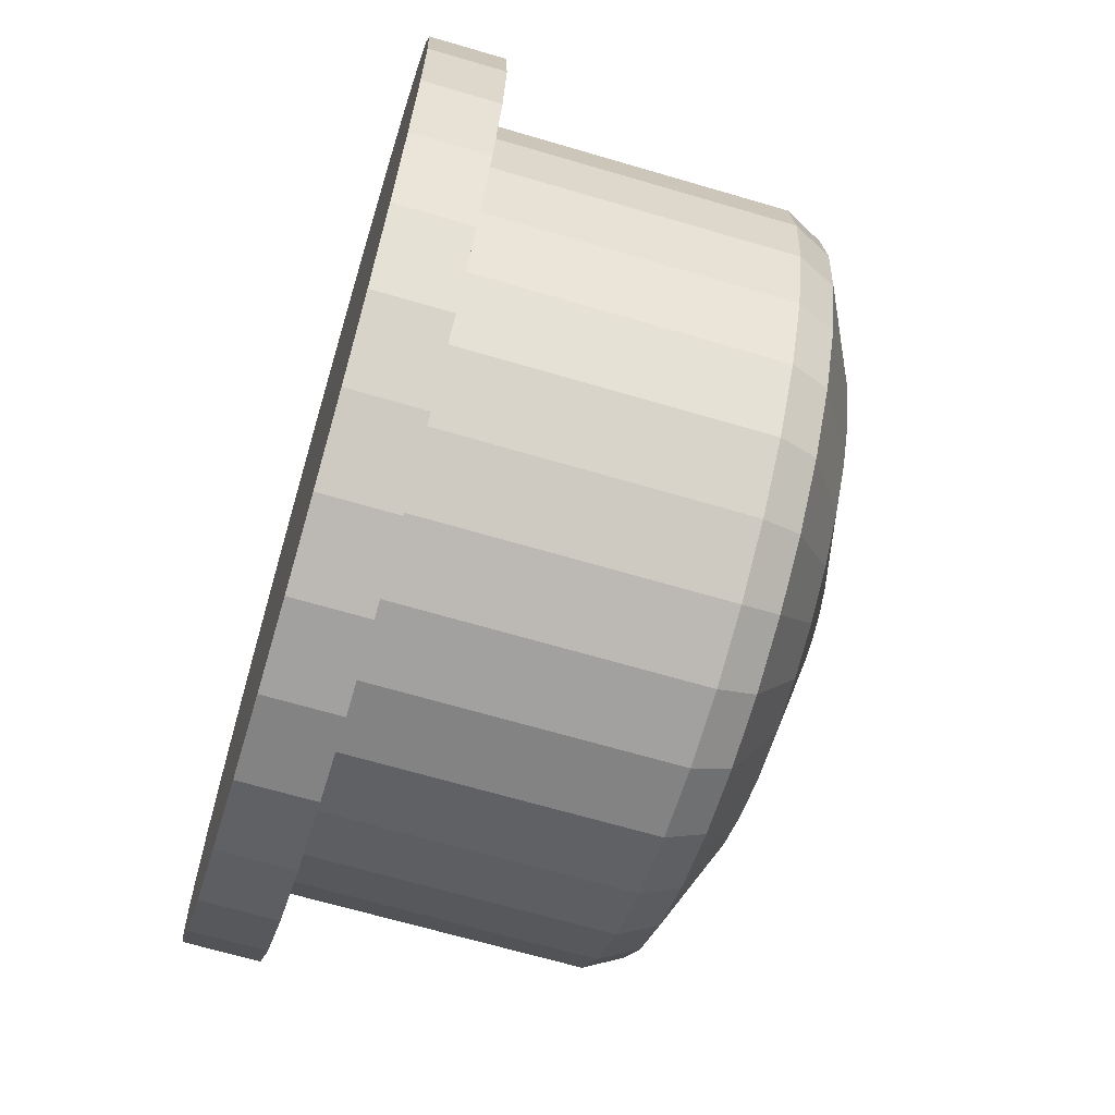
<metadata>
{"format":"obj","ext":"obj","renderer":"f3d","projection":"perspective","resolution":1024,"background":"white","views":[{"elev":-66.6,"azim":73.5,"up":"+Z"}]}
</metadata>
<code>
o Circle_Circle.001
v 0 0 -1
v -0.1951 0 -0.9808
v -0.3827 0 -0.9239
v -0.5556 0 -0.8315
v -0.7071 0 -0.7071
v -0.8315 0 -0.5556
v -0.9239 0 -0.3827
v -0.9808 0 -0.1951
v -1 0 -0
v -0.9808 0 0.1951
v -0.9239 0 0.3827
v -0.8315 0 0.5556
v -0.7071 0 0.7071
v -0.5556 0 0.8315
v -0.3827 0 0.9239
v -0.1951 0 0.9808
v 0 0 1
v 0.1951 0 0.9808
v 0.3827 0 0.9239
v 0.5556 0 0.8315
v 0.7071 0 0.7071
v 0.8315 0 0.5556
v 0.9239 0 0.3827
v 0.9808 0 0.1951
v 1 0 -1e-06
v 0.9808 0 -0.1951
v 0.9239 0 -0.3827
v 0.8315 0 -0.5556
v 0.7071 0 -0.7071
v 0.5556 0 -0.8315
v 0.3827 0 -0.9239
v 0.1951 0 -0.9808
v -0.004327 0.01417 -1.178
v -0.2325 0.01417 -1.155
v -0.452 0.01417 -1.089
v -0.6542 0.01417 -0.9807
v -0.8314 0.01417 -0.8352
v -0.9769 0.01417 -0.658
v -1.085 0.01417 -0.4557
v -1.152 0.01417 -0.2363
v -1.174 0.01417 -0.008095
v -1.152 0.01417 0.2201
v -1.085 0.01417 0.4395
v -0.9769 0.01417 0.6418
v -0.8314 0.01417 0.819
v -0.6542 0.01417 0.9645
v -0.452 0.01417 1.073
v -0.2325 0.01417 1.139
v -0.004326 0.01417 1.162
v 0.2239 0.01417 1.139
v 0.4433 0.01417 1.073
v 0.6455 0.01417 0.9645
v 0.8228 0.01417 0.819
v 0.9683 0.01417 0.6418
v 1.076 0.01417 0.4395
v 1.143 0.01417 0.2201
v 1.165 0.01417 -0.008096
v 1.143 0.01417 -0.2363
v 1.076 0.01417 -0.4557
v 0.9683 0.01417 -0.658
v 0.8228 0.01417 -0.8352
v 0.6455 0.01417 -0.9807
v 0.4433 0.01417 -1.089
v 0.2239 0.01417 -1.155
v 0 0.7943 -1
v -0.1951 0.7943 -0.9808
v -0.3827 0.7943 -0.9239
v -0.5556 0.7943 -0.8315
v -0.7071 0.7943 -0.7071
v -0.8315 0.7943 -0.5556
v -0.9239 0.7943 -0.3827
v -0.9808 0.7943 -0.1951
v -1 0.7943 -0
v -0.9808 0.7943 0.1951
v -0.9239 0.7943 0.3827
v -0.8315 0.7943 0.5556
v -0.7071 0.7943 0.7071
v -0.5556 0.7943 0.8315
v -0.3827 0.7943 0.9239
v -0.1951 0.7943 0.9808
v 0 0.7943 1
v 0.1951 0.7943 0.9808
v 0.3827 0.7943 0.9239
v 0.5556 0.7943 0.8315
v 0.7071 0.7943 0.7071
v 0.8315 0.7943 0.5556
v 0.9239 0.7943 0.3827
v 0.9808 0.7943 0.1951
v 1 0.7943 -1e-06
v 0.9808 0.7943 -0.1951
v 0.9239 0.7943 -0.3827
v 0.8315 0.7943 -0.5556
v 0.7071 0.7943 -0.7071
v 0.5556 0.7943 -0.8315
v 0.3827 0.7943 -0.9239
v 0.1951 0.7943 -0.9808
v 0 0.7943 -1
v -0.1951 0.7943 -0.9808
v -0.3827 0.7943 -0.9239
v -0.5556 0.7943 -0.8315
v -0.7071 0.7943 -0.7071
v -0.8315 0.7943 -0.5556
v -0.9239 0.7943 -0.3827
v -0.9808 0.7943 -0.1951
v -1 0.7943 -0
v -0.9808 0.7943 0.1951
v -0.9239 0.7943 0.3827
v -0.8315 0.7943 0.5556
v -0.7071 0.7943 0.7071
v -0.5556 0.7943 0.8315
v -0.3827 0.7943 0.9239
v -0.1951 0.7943 0.9808
v 0 0.7943 1
v 0.1951 0.7943 0.9808
v 0.3827 0.7943 0.9239
v 0.5556 0.7943 0.8315
v 0.7071 0.7943 0.7071
v 0.8315 0.7943 0.5556
v 0.9239 0.7943 0.3827
v 0.9808 0.7943 0.1951
v 1 0.7943 -1e-06
v 0.9808 0.7943 -0.1951
v 0.9239 0.7943 -0.3827
v 0.8315 0.7943 -0.5556
v 0.7071 0.7943 -0.7071
v 0.5556 0.7943 -0.8315
v 0.3827 0.7943 -0.9239
v 0.1951 0.7943 -0.9808
v 0 0.8941 -0.949
v -0.1851 0.8941 -0.9308
v -0.3632 0.8941 -0.8768
v -0.5273 0.8941 -0.7891
v -0.6711 0.8941 -0.6711
v -0.7891 0.8941 -0.5273
v -0.8768 0.8941 -0.3632
v -0.9308 0.8941 -0.1851
v -0.949 0.8941 -0
v -0.9308 0.8941 0.1851
v -0.8768 0.8941 0.3632
v -0.7891 0.8941 0.5273
v -0.6711 0.8941 0.6711
v -0.5273 0.8941 0.7891
v -0.3632 0.8941 0.8768
v -0.1851 0.8941 0.9308
v 0 0.8941 0.949
v 0.1851 0.8941 0.9308
v 0.3632 0.8941 0.8768
v 0.5273 0.8941 0.7891
v 0.6711 0.8941 0.6711
v 0.7891 0.8941 0.5273
v 0.8768 0.8941 0.3632
v 0.9308 0.8941 0.1851
v 0.949 0.8941 -1e-06
v 0.9308 0.8941 -0.1851
v 0.8768 0.8941 -0.3632
v 0.7891 0.8941 -0.5273
v 0.6711 0.8941 -0.6711
v 0.5273 0.8941 -0.7891
v 0.3632 0.8941 -0.8768
v 0.1851 0.8941 -0.9308
v -0 1.022 -0.6896
v -0.1345 1.022 -0.6764
v -0.2639 1.022 -0.6371
v -0.3831 1.022 -0.5734
v -0.4877 1.022 -0.4877
v -0.5734 1.022 -0.3831
v -0.6371 1.022 -0.2639
v -0.6764 1.022 -0.1345
v -0.6896 1.022 -0
v -0.6764 1.022 0.1345
v -0.6371 1.022 0.2639
v -0.5734 1.022 0.3831
v -0.4877 1.022 0.4877
v -0.3831 1.022 0.5734
v -0.2639 1.022 0.6371
v -0.1345 1.022 0.6764
v 0 1.022 0.6896
v 0.1345 1.022 0.6764
v 0.2639 1.022 0.6371
v 0.3831 1.022 0.5734
v 0.4877 1.022 0.4877
v 0.5734 1.022 0.3831
v 0.6371 1.022 0.2639
v 0.6764 1.022 0.1345
v 0.6896 1.022 -1e-06
v 0.6764 1.022 -0.1345
v 0.6371 1.022 -0.2639
v 0.5734 1.022 -0.3831
v 0.4877 1.022 -0.4877
v 0.3831 1.022 -0.5734
v 0.2639 1.022 -0.6371
v 0.1345 1.022 -0.6764
v -0 1.13 -0.2493
v -0.04863 1.13 -0.2445
v -0.0954 1.13 -0.2303
v -0.1385 1.13 -0.2073
v -0.1763 1.13 -0.1763
v -0.2073 1.13 -0.1385
v -0.2303 1.13 -0.0954
v -0.2445 1.13 -0.04863
v -0.2493 1.13 -0
v -0.2445 1.13 0.04863
v -0.2303 1.13 0.0954
v -0.2073 1.13 0.1385
v -0.1763 1.13 0.1763
v -0.1385 1.13 0.2073
v -0.0954 1.13 0.2303
v -0.04863 1.13 0.2445
v 0 1.13 0.2493
v 0.04863 1.13 0.2445
v 0.0954 1.13 0.2303
v 0.1385 1.13 0.2073
v 0.1763 1.13 0.1763
v 0.2073 1.13 0.1385
v 0.2303 1.13 0.0954
v 0.2445 1.13 0.04863
v 0.2493 1.13 -0
v 0.2445 1.13 -0.04863
v 0.2303 1.13 -0.0954
v 0.2073 1.13 -0.1385
v 0.1763 1.13 -0.1763
v 0.1385 1.13 -0.2073
v 0.0954 1.13 -0.2303
v 0.04863 1.13 -0.2445
v -0 1.153 -0.04065
v -0.00793 1.153 -0.03986
v -0.01555 1.153 -0.03755
v -0.02258 1.153 -0.0338
v -0.02874 1.153 -0.02874
v -0.0338 1.153 -0.02258
v -0.03755 1.153 -0.01555
v -0.03986 1.153 -0.00793
v -0.04065 1.153 -0
v -0.03986 1.153 0.007929
v -0.03755 1.153 0.01555
v -0.0338 1.153 0.02258
v -0.02874 1.153 0.02874
v -0.02258 1.153 0.03379
v -0.01555 1.153 0.03755
v -0.00793 1.153 0.03986
v -0 1.153 0.04065
v 0.007929 1.153 0.03986
v 0.01555 1.153 0.03755
v 0.02258 1.153 0.03379
v 0.02874 1.153 0.02874
v 0.03379 1.153 0.02258
v 0.03755 1.153 0.01555
v 0.03986 1.153 0.007929
v 0.04065 1.153 -0
v 0.03986 1.153 -0.00793
v 0.03755 1.153 -0.01555
v 0.03379 1.153 -0.02258
v 0.02874 1.153 -0.02874
v 0.02258 1.153 -0.0338
v 0.01555 1.153 -0.03755
v 0.007929 1.153 -0.03986
v 0 0.608 -1
v 0.1951 0.608 -0.9808
v 0.8315 0.608 0.5556
v 0.7071 0.608 0.7071
v -0.9239 0.608 0.3827
v -0.9808 0.608 0.1951
v 0.3827 0.608 -0.9239
v 0.5556 0.608 -0.8315
v 0.5556 0.608 0.8315
v 0.3827 0.608 0.9239
v -1 0.608 -0
v -0.9808 0.608 -0.1951
v 0.7071 0.608 -0.7071
v 0.8315 0.608 -0.5556
v 0.1951 0.608 0.9808
v 0 0.608 1
v -0.9239 0.608 -0.3827
v -0.8315 0.608 -0.5556
v 0.9239 0.608 -0.3827
v 0.9808 0.608 -0.1951
v -0.7071 0.608 -0.7071
v -0.5556 0.608 -0.8315
v -0.1951 0.608 0.9808
v -0.3827 0.608 0.9239
v 1 0.608 -1e-06
v 0.9808 0.608 0.1951
v -0.3827 0.608 -0.9239
v -0.1951 0.608 -0.9808
v -0.5556 0.608 0.8315
v -0.7071 0.608 0.7071
v 0.9239 0.608 0.3827
v -0.8315 0.608 0.5556
v 0.3444 0 0.8522
v 0.1568 0 0.9092
v 0.5173 0 0.7598
v 0.6688 0 0.6355
v 0.5173 0.608 0.7598
v 0.1568 0.608 0.9092
v 0.6688 0.608 0.6355
v 0.3444 0.608 0.8522
v 0.09755 0 0.9904
v 0.1098 0.01417 1.15
v 0.09755 0.7943 0.9904
v 0.09755 0.7943 0.9904
v 0.09257 0.8941 0.9399
v 0.06727 1.022 0.683
v 0.02432 1.13 0.2469
v 0.003965 1.153 0.04025
v 0.09755 0.608 0.9904
v 0.7693 0 0.6313
v 0.8955 0.01417 0.7304
v 0.7693 0.7943 0.6313
v 0.7693 0.7943 0.6313
v 0.7301 0.8941 0.5992
v 0.5305 1.022 0.4354
v 0.1918 1.13 0.1574
v 0.03127 1.153 0.02566
v 0.7693 0.608 0.6313
v 0.7071 0 0.7071
v 0.7071 0.608 0.7071
v 0.7693 0 0.6313
v 0.7693 0.608 0.6313
v 0.7071 0 0.7071
v 0.7071 0.608 0.7071
v 0.7693 0 0.6313
v 0.7693 0.608 0.6313
v 0.8042 0 0.66
v 0.7421 0 0.7358
v 0.7421 0.608 0.7358
v 0.8042 0.608 0.66
v 0.1987 0.608 1.017
v 0.1987 0 1.017
v 0.1012 0 1.027
v 0.1012 0.608 1.027
v 0.1951 0.6734 -0.9808
v 0.7071 0.6734 0.7071
v -0.9808 0.6734 0.1951
v 0.5556 0.6734 -0.8315
v 0.3827 0.6734 0.9239
v -0.9808 0.6734 -0.1951
v 0.8315 0.6734 -0.5556
v 0 0.6734 1
v -0.8315 0.6734 -0.5556
v 0.9808 0.6734 -0.1951
v -0.5556 0.6734 -0.8315
v -0.3827 0.6734 0.9239
v 0.9808 0.6734 0.1951
v -0.1951 0.6734 -0.9808
v -0.7071 0.6734 0.7071
v 0 0.6734 -1
v 0.8315 0.6734 0.5556
v -0.9239 0.6734 0.3827
v 0.3827 0.6734 -0.9239
v 0.5556 0.6734 0.8315
v -1 0.6734 -0
v 0.7071 0.6734 -0.7071
v 0.1951 0.6734 0.9808
v -0.9239 0.6734 -0.3827
v 0.9239 0.6734 -0.3827
v -0.7071 0.6734 -0.7071
v -0.1951 0.6734 0.9808
v 1 0.6734 -1e-06
v -0.3827 0.6734 -0.9239
v -0.5556 0.6734 0.8315
v 0.9239 0.6734 0.3827
v -0.8315 0.6734 0.5556
v 0.09755 0.6734 0.9904
v 0.7693 0.6734 0.6313
v 0.5785 0.6734 0.8744
v 0.5785 0.608 0.8744
v 0.218 0.6734 1.024
v 0.218 0.608 1.024
v 0.4056 0.608 0.9668
v 0.73 0.608 0.75
v 0.7922 0.608 0.6743
v 0.1205 0.608 1.033
v 0.1205 0.6734 1.033
v 0.7922 0.6734 0.6743
v 0.73 0.6734 0.75
v 0.4056 0.6734 0.9668
v -0.2325 -0.1812 -1.155
v -0.004327 -0.1812 -1.178
v -0.452 -0.1812 -1.089
v -0.6542 -0.1812 -0.9807
v -0.8314 -0.1812 -0.8352
v -0.9769 -0.1812 -0.658
v -1.085 -0.1812 -0.4557
v -1.152 -0.1812 -0.2363
v -1.174 -0.1812 -0.008095
v -1.152 -0.1812 0.2201
v -1.085 -0.1812 0.4395
v -0.9769 -0.1812 0.6418
v -0.8314 -0.1812 0.819
v -0.6542 -0.1812 0.9645
v -0.452 -0.1812 1.073
v -0.2325 -0.1812 1.139
v -0.004326 -0.1812 1.162
v 0.1098 -0.1812 1.15
v 0.4433 -0.1812 1.073
v 0.2239 -0.1812 1.139
v 0.6455 -0.1812 0.9645
v 0.8228 -0.1812 0.819
v 0.8955 -0.1812 0.7304
v 1.076 -0.1812 0.4395
v 0.9683 -0.1812 0.6418
v 1.143 -0.1812 0.2201
v 1.165 -0.1812 -0.008096
v 1.143 -0.1812 -0.2363
v 1.076 -0.1812 -0.4557
v 0.9683 -0.1812 -0.658
v 0.8228 -0.1812 -0.8352
v 0.6455 -0.1812 -0.9807
v 0.4433 -0.1812 -1.089
v 0.2239 -0.1812 -1.155
f 32 64 33
f 306 21 53
f 11 10 42
f 30 62 63
f 19 51 52
f 9 8 40
f 28 60 61
f 297 17 49
f 7 6 38
f 26 58 59
f 5 4 36
f 16 15 47
f 24 56 57
f 2 34 35
f 14 13 45
f 22 54 55
f 12 11 43
f 31 63 64
f 20 52 53
f 10 9 41
f 29 61 62
f 19 18 50
f 8 7 39
f 27 59 60
f 6 5 37
f 17 16 48
f 25 57 58
f 3 35 36
f 15 14 46
f 23 55 56
f 1 33 34
f 13 12 44
f 49 393 394
f 97 128 96
f 309 117 85
f 107 106 74
f 127 126 94
f 116 115 83
f 105 104 72
f 125 124 92
f 300 113 81
f 103 102 70
f 123 122 90
f 101 100 68
f 112 111 79
f 121 120 88
f 99 98 66
f 110 109 77
f 119 118 86
f 108 107 75
f 128 127 95
f 117 116 84
f 106 105 73
f 126 125 93
f 115 114 82
f 104 103 71
f 124 123 91
f 102 101 69
f 113 112 80
f 122 121 89
f 100 99 67
f 111 110 78
f 120 119 87
f 98 97 65
f 109 108 76
f 122 154 153
f 65 96 331
f 308 85 332
f 75 74 333
f 95 94 334
f 84 83 335
f 73 72 336
f 93 92 337
f 299 81 338
f 71 70 339
f 91 90 340
f 69 68 341
f 80 79 342
f 89 88 343
f 67 66 344
f 78 77 345
f 87 86 347
f 76 75 348
f 96 95 349
f 85 84 350
f 74 73 351
f 94 93 352
f 83 82 353
f 72 71 354
f 92 91 355
f 70 69 356
f 81 80 357
f 90 89 358
f 68 67 359
f 79 78 360
f 88 87 361
f 66 65 346
f 77 76 362
f 157 189 188
f 100 132 131
f 111 143 142
f 119 120 152
f 98 130 129
f 108 109 141
f 97 129 160
f 118 150 310
f 107 139 138
f 126 127 159
f 116 148 147
f 105 137 136
f 124 125 157
f 114 146 301
f 103 135 134
f 123 155 154
f 100 101 133
f 112 144 143
f 120 121 153
f 98 99 131
f 109 110 142
f 119 151 150
f 108 140 139
f 127 128 160
f 117 149 148
f 106 138 137
f 125 126 158
f 115 147 146
f 104 136 135
f 123 124 156
f 102 134 133
f 113 145 144
f 191 223 222
f 146 178 302
f 134 135 167
f 155 187 186
f 132 133 165
f 143 144 176
f 153 185 184
f 131 163 162
f 142 174 173
f 150 151 183
f 140 172 171
f 160 192 191
f 148 149 181
f 138 170 169
f 158 190 189
f 146 147 179
f 136 168 167
f 155 156 188
f 134 166 165
f 145 177 176
f 153 154 186
f 131 132 164
f 143 175 174
f 151 152 184
f 129 130 162
f 141 173 172
f 160 129 161
f 150 182 311
f 139 171 170
f 158 159 191
f 148 180 179
f 137 169 168
f 224 193 225
f 180 212 211
f 169 201 200
f 188 189 221
f 178 210 303
f 167 199 198
f 187 219 218
f 164 165 197
f 175 176 208
f 185 217 216
f 163 195 194
f 173 174 206
f 182 183 215
f 172 204 203
f 192 224 223
f 180 181 213
f 170 202 201
f 189 190 222
f 178 179 211
f 168 200 199
f 188 220 219
f 165 166 198
f 177 209 208
f 186 218 217
f 164 196 195
f 175 207 206
f 184 216 215
f 161 162 194
f 173 205 204
f 161 193 224
f 182 214 312
f 170 171 203
f 313 227 304
f 214 246 313
f 203 235 234
f 223 255 254
f 212 244 243
f 201 233 232
f 220 221 253
f 210 242 304
f 199 231 230
f 219 251 250
f 196 197 229
f 208 240 239
f 217 249 248
f 194 195 227
f 206 238 237
f 214 215 247
f 204 236 235
f 223 224 256
f 213 245 244
f 201 202 234
f 222 254 253
f 211 243 242
f 200 232 231
f 219 220 252
f 198 230 229
f 208 209 241
f 217 218 250
f 195 196 228
f 207 239 238
f 216 248 247
f 194 226 225
f 204 205 237
f 286 288 12
f 284 257 1
f 282 287 23
f 280 285 14
f 278 283 3
f 276 281 25
f 17 272 279
f 274 277 5
f 270 275 27
f 268 273 7
f 266 271 294
f 264 269 29
f 262 267 9
f 265 293 295
f 258 263 31
f 288 261 11
f 23 287 259
f 285 286 13
f 283 284 2
f 281 282 24
f 279 280 15
f 277 278 4
f 275 276 26
f 273 274 6
f 305 272 17
f 269 270 28
f 267 268 8
f 265 266 296
f 263 264 30
f 261 262 10
f 314 326 323
f 257 258 32
f 296 294 290
f 295 293 291
f 293 296 289
f 260 295 292
f 18 290 294
f 209 303 304
f 297 329 330
f 177 302 303
f 145 301 302
f 113 300 301
f 82 299 363
f 114 300 299
f 297 298 50
f 259 314 306
f 213 312 313
f 181 311 312
f 149 310 311
f 117 309 310
f 86 308 364
f 118 309 308
f 306 307 54
f 260 316 318
f 53 315 317
f 316 320 322
f 315 319 321
f 326 325 324
f 314 260 325
f 21 324 325
f 306 323 324
f 327 330 329
f 271 305 330
f 18 328 329
f 271 327 328
f 347 364 314
f 363 373 367
f 345 362 288
f 344 346 257
f 343 361 287
f 342 360 285
f 341 359 283
f 340 358 281
f 338 357 279
f 339 356 277
f 337 355 275
f 336 354 273
f 353 367 376
f 334 352 269
f 262 333 351
f 332 350 365
f 331 349 263
f 362 348 261
f 361 347 259
f 360 345 286
f 359 344 284
f 358 343 282
f 357 342 280
f 356 341 278
f 355 340 276
f 273 354 339
f 363 338 272
f 352 337 270
f 351 336 268
f 350 335 376
f 349 334 264
f 348 333 262
f 364 332 375
f 346 331 258
f 367 373 372
f 376 367 368
f 375 365 366
f 365 376 369
f 374 375 370
f 364 374 371
f 305 372 373
f 305 271 368
f 314 371 370
f 265 366 369
f 260 370 366
f 271 266 369
f 380 379 394
f 298 394 396
f 56 402 403
f 39 383 384
f 46 390 391
f 63 409 410
f 37 36 380
f 53 398 399
f 60 406 407
f 43 387 388
f 307 399 401
f 34 33 378
f 50 396 395
f 40 384 385
f 57 403 404
f 47 391 392
f 64 410 378
f 37 381 382
f 54 401 400
f 44 388 389
f 61 407 408
f 34 377 379
f 51 395 397
f 58 404 405
f 41 385 386
f 48 392 393
f 38 382 383
f 55 400 402
f 45 389 390
f 62 408 409
f 35 379 380
f 52 397 398
f 43 42 386
f 59 405 406
f 1 32 33
f 307 306 53
f 43 11 42
f 31 30 63
f 20 19 52
f 41 9 40
f 29 28 61
f 298 297 49
f 39 7 38
f 27 26 59
f 37 5 36
f 48 16 47
f 25 24 57
f 3 2 35
f 46 14 45
f 23 22 55
f 44 12 43
f 32 31 64
f 21 20 53
f 42 10 41
f 30 29 62
f 51 19 50
f 40 8 39
f 28 27 60
f 38 6 37
f 49 17 48
f 26 25 58
f 4 3 36
f 47 15 46
f 24 23 56
f 2 1 34
f 45 13 44
f 298 49 394
f 65 97 96
f 308 309 85
f 75 107 74
f 95 127 94
f 84 116 83
f 73 105 72
f 93 125 92
f 299 300 81
f 71 103 70
f 91 123 90
f 69 101 68
f 80 112 79
f 89 121 88
f 67 99 66
f 78 110 77
f 87 119 86
f 76 108 75
f 96 128 95
f 85 117 84
f 74 106 73
f 94 126 93
f 83 115 82
f 72 104 71
f 92 124 91
f 70 102 69
f 81 113 80
f 90 122 89
f 68 100 67
f 79 111 78
f 88 120 87
f 66 98 65
f 77 109 76
f 121 122 153
f 346 65 331
f 364 308 332
f 348 75 333
f 349 95 334
f 350 84 335
f 351 73 336
f 352 93 337
f 363 299 338
f 354 71 339
f 355 91 340
f 356 69 341
f 357 80 342
f 358 89 343
f 359 67 344
f 360 78 345
f 361 87 347
f 362 76 348
f 331 96 349
f 332 85 350
f 333 74 351
f 334 94 352
f 335 83 353
f 336 72 354
f 337 92 355
f 339 70 356
f 338 81 357
f 340 90 358
f 341 68 359
f 342 79 360
f 343 88 361
f 344 66 346
f 345 77 362
f 156 157 188
f 99 100 131
f 110 111 142
f 151 119 152
f 97 98 129
f 140 108 141
f 128 97 160
f 309 118 310
f 106 107 138
f 158 126 159
f 115 116 147
f 104 105 136
f 156 124 157
f 300 114 301
f 102 103 134
f 122 123 154
f 132 100 133
f 111 112 143
f 152 120 153
f 130 98 131
f 141 109 142
f 118 119 150
f 107 108 139
f 159 127 160
f 116 117 148
f 105 106 137
f 157 125 158
f 114 115 146
f 103 104 135
f 155 123 156
f 101 102 133
f 112 113 144
f 190 191 222
f 301 146 302
f 166 134 167
f 154 155 186
f 164 132 165
f 175 143 176
f 152 153 184
f 130 131 162
f 141 142 173
f 182 150 183
f 139 140 171
f 159 160 191
f 180 148 181
f 137 138 169
f 157 158 189
f 178 146 179
f 135 136 167
f 187 155 188
f 133 134 165
f 144 145 176
f 185 153 186
f 163 131 164
f 142 143 174
f 183 151 184
f 161 129 162
f 140 141 172
f 192 160 161
f 310 150 311
f 138 139 170
f 190 158 191
f 147 148 179
f 136 137 168
f 256 224 225
f 179 180 211
f 168 169 200
f 220 188 221
f 302 178 303
f 166 167 198
f 186 187 218
f 196 164 197
f 207 175 208
f 184 185 216
f 162 163 194
f 205 173 206
f 214 182 215
f 171 172 203
f 191 192 223
f 212 180 213
f 169 170 201
f 221 189 222
f 210 178 211
f 167 168 199
f 187 188 219
f 197 165 198
f 176 177 208
f 185 186 217
f 163 164 195
f 174 175 206
f 183 184 215
f 193 161 194
f 172 173 204
f 192 161 224
f 311 182 312
f 202 170 203
f 227 313 226
f 229 304 228
f 231 304 230
f 233 304 232
f 235 304 234
f 237 304 236
f 239 304 238
f 241 304 240
f 304 242 243
f 245 313 244
f 304 239 240
f 248 313 247
f 250 313 249
f 252 313 251
f 254 313 253
f 256 313 255
f 304 227 228
f 313 225 226
f 313 252 253
f 313 254 255
f 304 231 232
f 304 235 236
f 243 244 304
f 313 256 225
f 304 229 230
f 244 313 304
f 304 237 238
f 202 203 234
f 312 214 313
f 313 248 249
f 304 233 234
f 313 246 247
f 313 250 251
f 222 223 254
f 211 212 243
f 200 201 232
f 252 220 253
f 303 210 304
f 198 199 230
f 218 219 250
f 228 196 229
f 207 208 239
f 216 217 248
f 226 194 227
f 205 206 237
f 246 214 247
f 203 204 235
f 255 223 256
f 212 213 244
f 233 201 234
f 221 222 253
f 210 211 242
f 199 200 231
f 251 219 252
f 197 198 229
f 240 208 241
f 249 217 250
f 227 195 228
f 206 207 238
f 215 216 247
f 193 194 225
f 236 204 237
f 13 286 12
f 2 284 1
f 24 282 23
f 15 280 14
f 4 278 3
f 26 276 25
f 16 17 279
f 6 274 5
f 28 270 27
f 8 268 7
f 296 266 294
f 30 264 29
f 10 262 9
f 260 265 295
f 32 258 31
f 12 288 11
f 22 23 259
f 14 285 13
f 3 283 2
f 25 281 24
f 16 279 15
f 5 277 4
f 27 275 26
f 7 273 6
f 297 305 17
f 29 269 28
f 9 267 8
f 293 265 296
f 31 263 30
f 11 261 10
f 306 314 323
f 1 257 32
f 289 296 290
f 292 295 291
f 291 293 289
f 21 260 292
f 271 18 294
f 241 209 304
f 305 297 330
f 209 177 303
f 177 145 302
f 145 113 301
f 353 82 363
f 82 114 299
f 18 297 50
f 22 259 306
f 245 213 313
f 213 181 312
f 181 149 311
f 149 117 310
f 347 86 364
f 86 118 308
f 22 306 54
f 314 260 318
f 307 53 317
f 318 316 322
f 317 315 321
f 323 326 324
f 326 314 325
f 260 21 325
f 21 306 324
f 328 327 329
f 327 271 330
f 297 18 329
f 18 271 328
f 259 347 314
f 353 363 367
f 286 345 288
f 284 344 257
f 282 343 287
f 280 342 285
f 278 341 283
f 276 340 281
f 272 338 279
f 274 339 277
f 270 337 275
f 268 336 273
f 335 353 376
f 264 334 269
f 267 262 351
f 375 332 365
f 258 331 263
f 288 362 261
f 287 361 259
f 285 360 286
f 283 359 284
f 281 358 282
f 279 357 280
f 277 356 278
f 275 355 276
f 274 273 339
f 305 363 272
f 269 352 270
f 267 351 268
f 365 350 376
f 263 349 264
f 261 348 262
f 374 364 375
f 257 346 258
f 368 367 372
f 369 376 368
f 370 375 366
f 366 365 369
f 371 374 370
f 314 364 371
f 363 305 373
f 372 305 368
f 260 314 370
f 266 265 369
f 265 260 366
f 368 271 369
f 378 399 377
f 409 399 410
f 407 399 408
f 405 399 406
f 403 399 404
f 400 399 402
f 400 401 399
f 399 398 397
f 396 394 395
f 394 393 392
f 390 394 391
f 388 394 389
f 386 394 387
f 384 394 385
f 382 394 383
f 380 394 381
f 394 382 381
f 394 386 385
f 394 390 389
f 394 392 391
f 57 56 403
f 394 399 397
f 399 378 410
f 394 384 383
f 379 399 394
f 399 405 404
f 399 409 408
f 399 403 402
f 50 298 396
f 399 407 406
f 399 379 377
f 394 388 387
f 394 397 395
f 40 39 384
f 47 46 391
f 64 63 410
f 381 37 380
f 307 53 399
f 61 60 407
f 44 43 388
f 54 307 401
f 377 34 378
f 51 50 395
f 41 40 385
f 58 57 404
f 48 47 392
f 33 64 378
f 38 37 382
f 55 54 400
f 45 44 389
f 62 61 408
f 35 34 379
f 52 51 397
f 59 58 405
f 42 41 386
f 49 48 393
f 39 38 383
f 56 55 402
f 46 45 390
f 63 62 409
f 36 35 380
f 53 52 398
f 387 43 386
f 60 59 406

</code>
